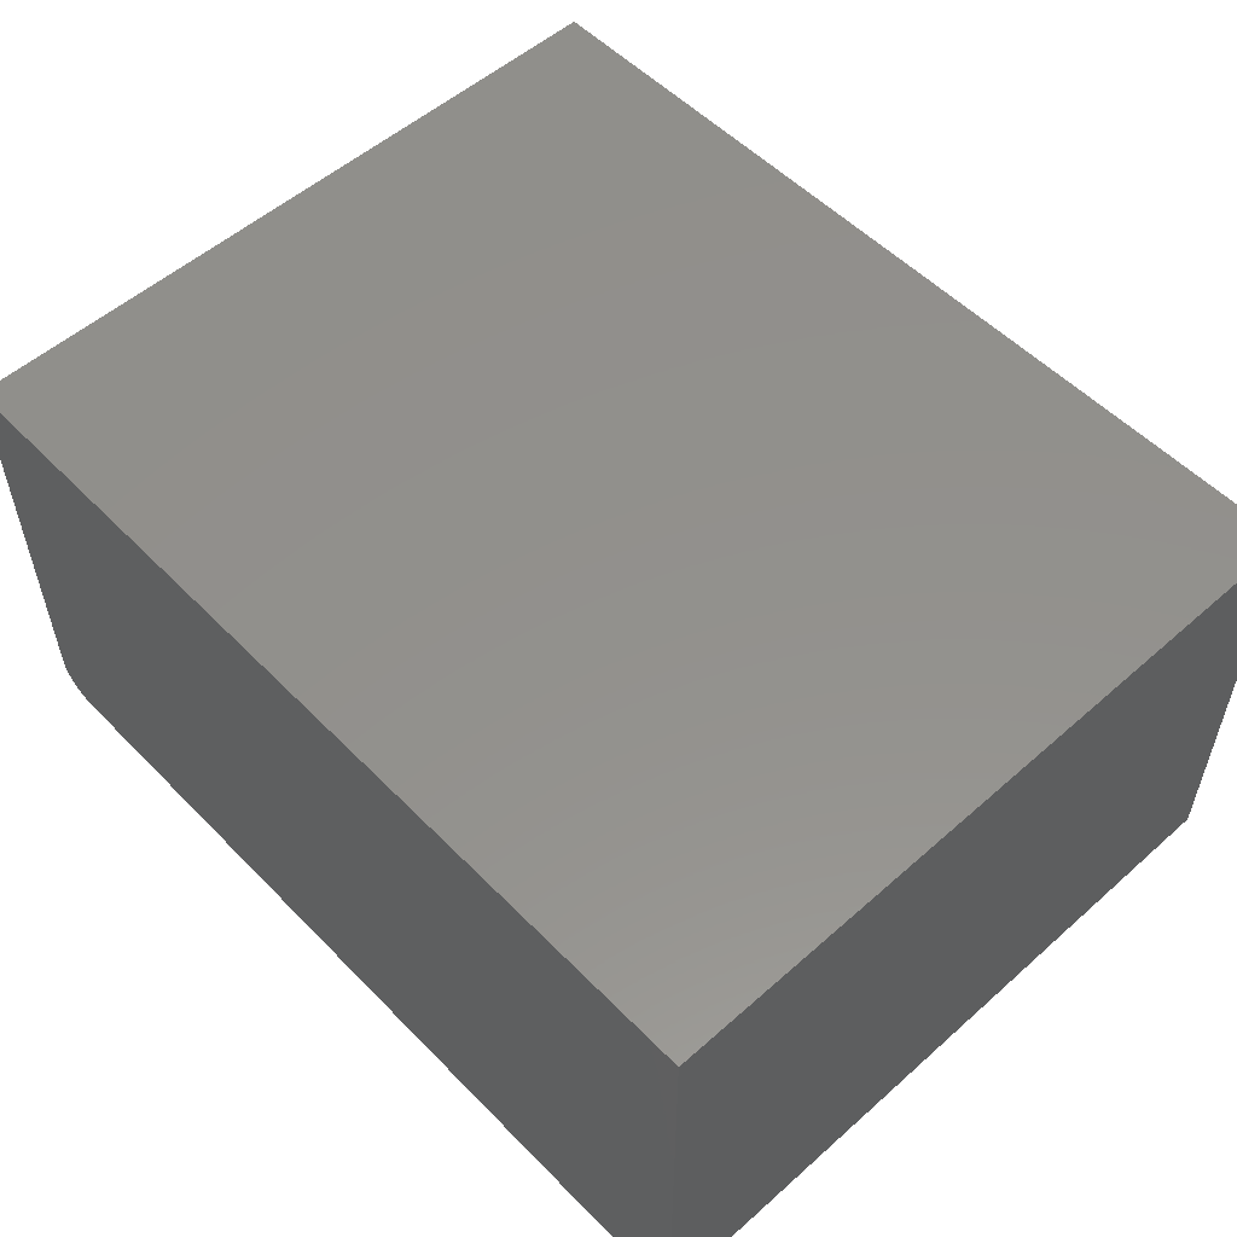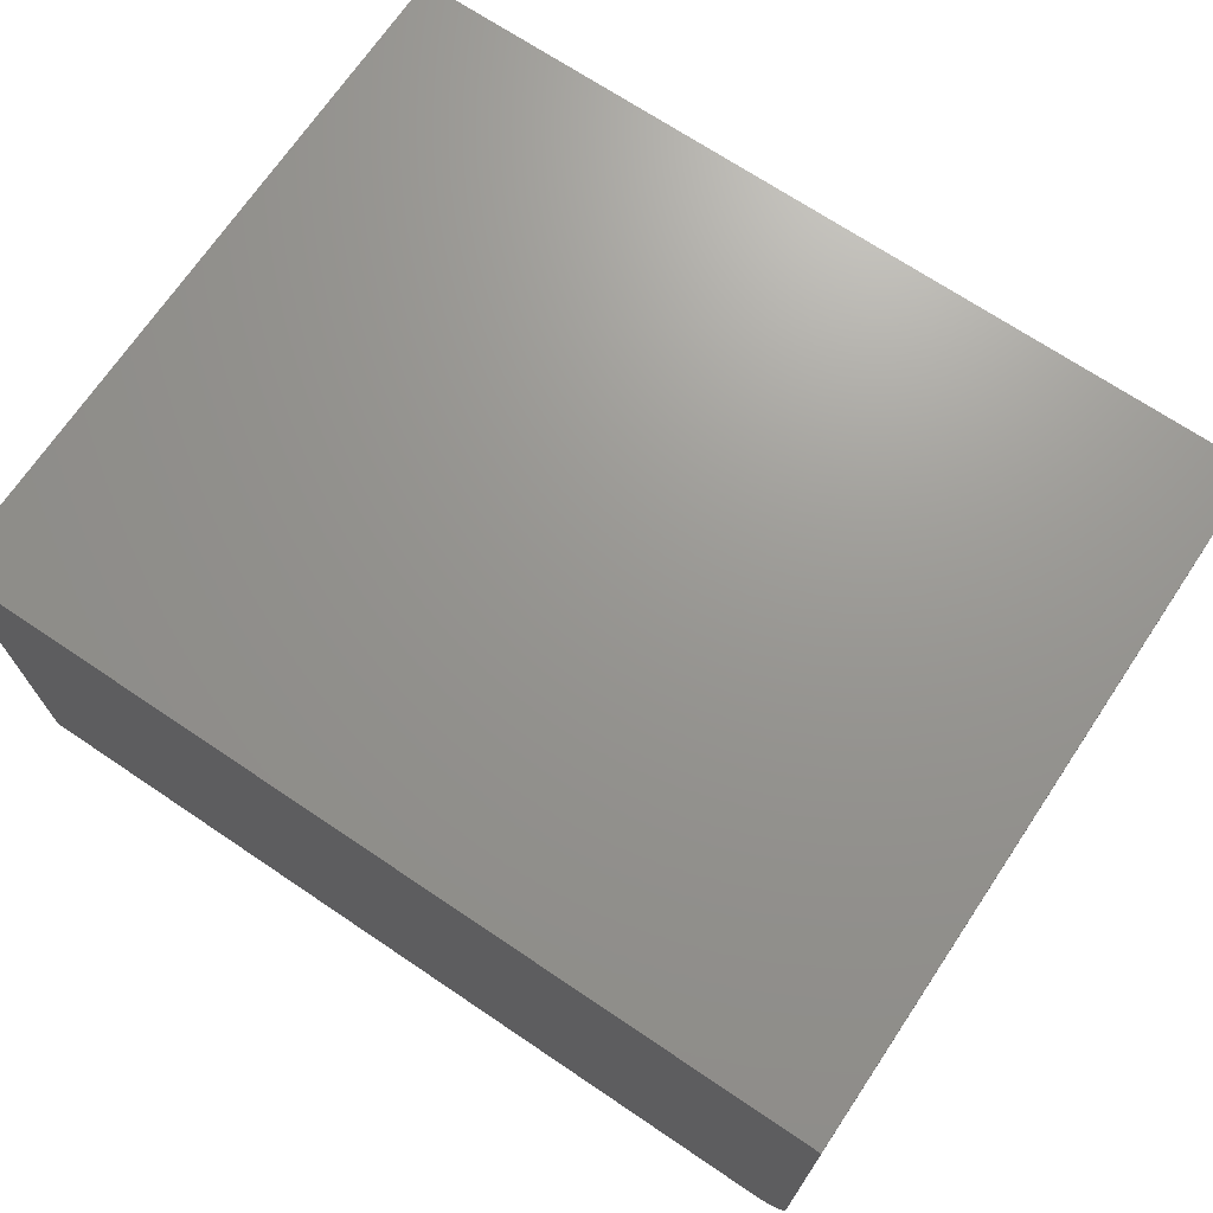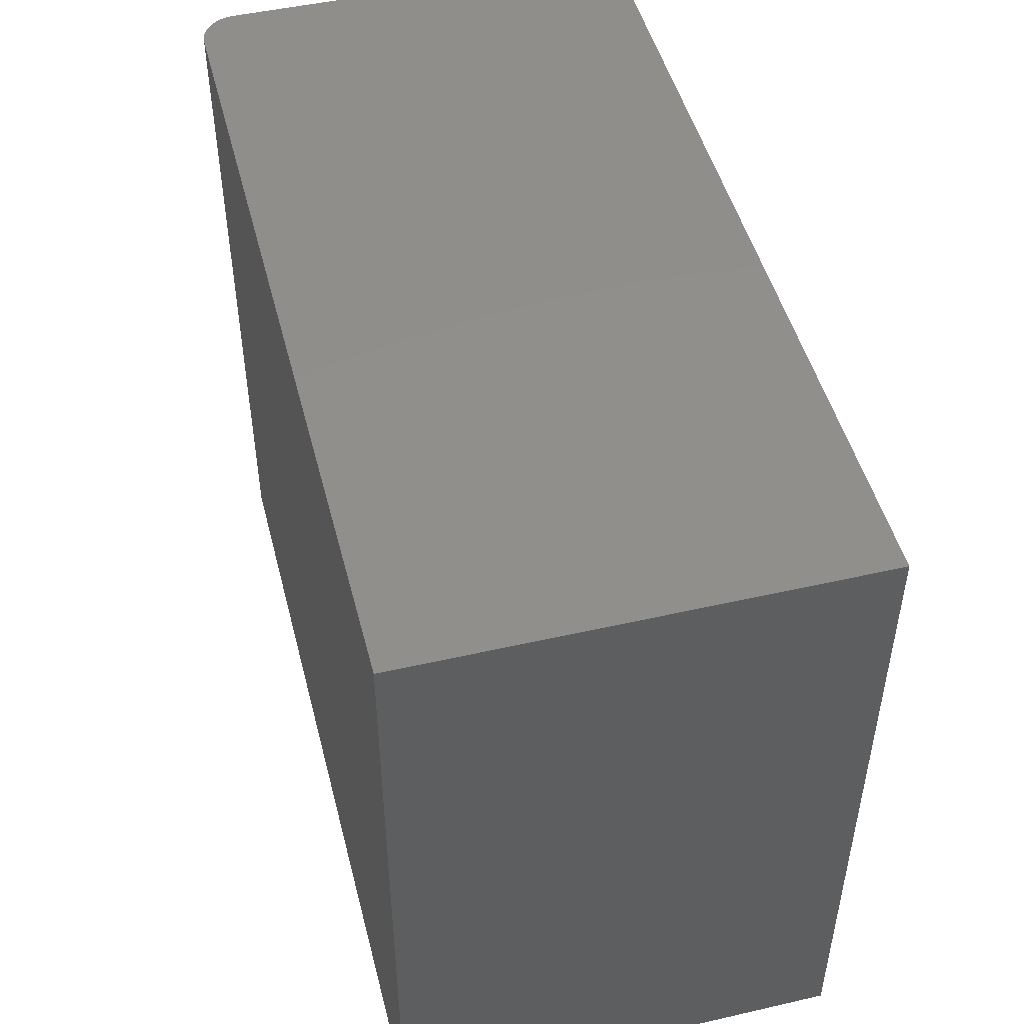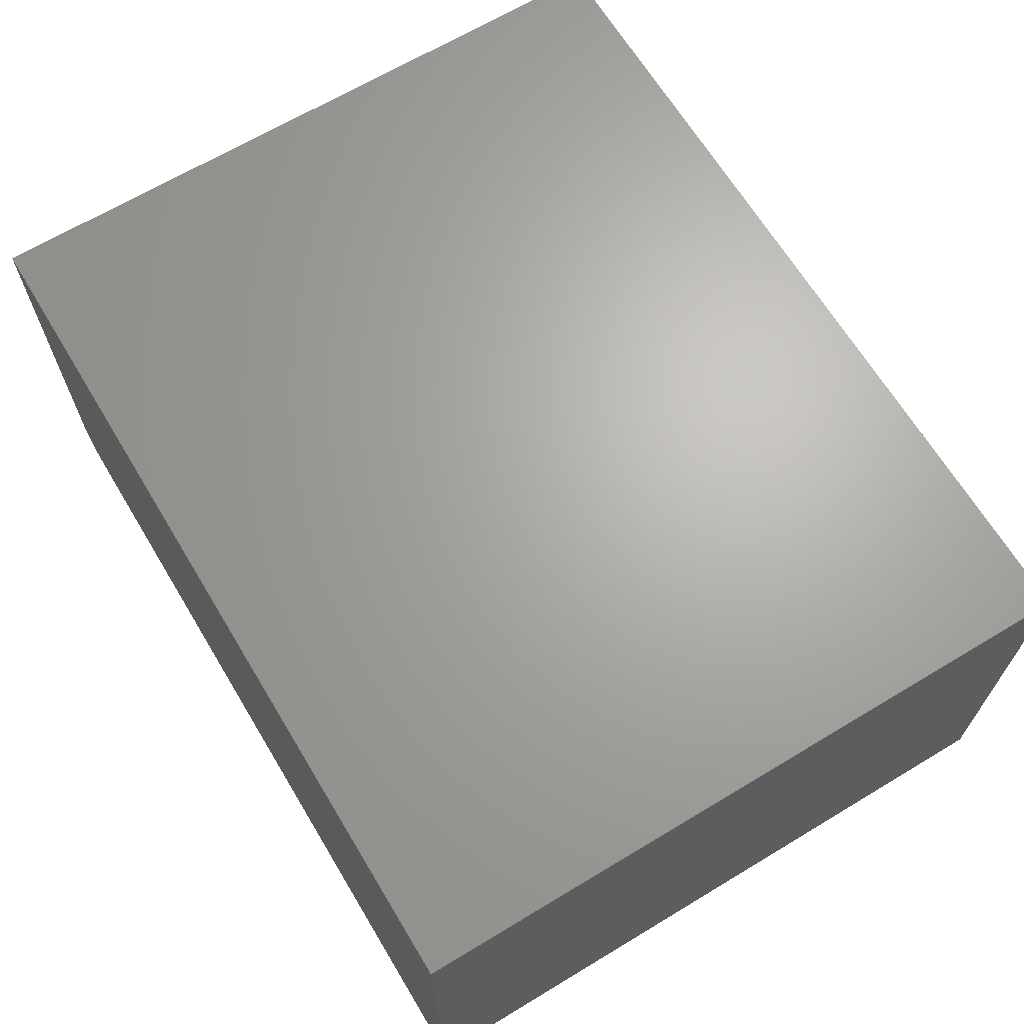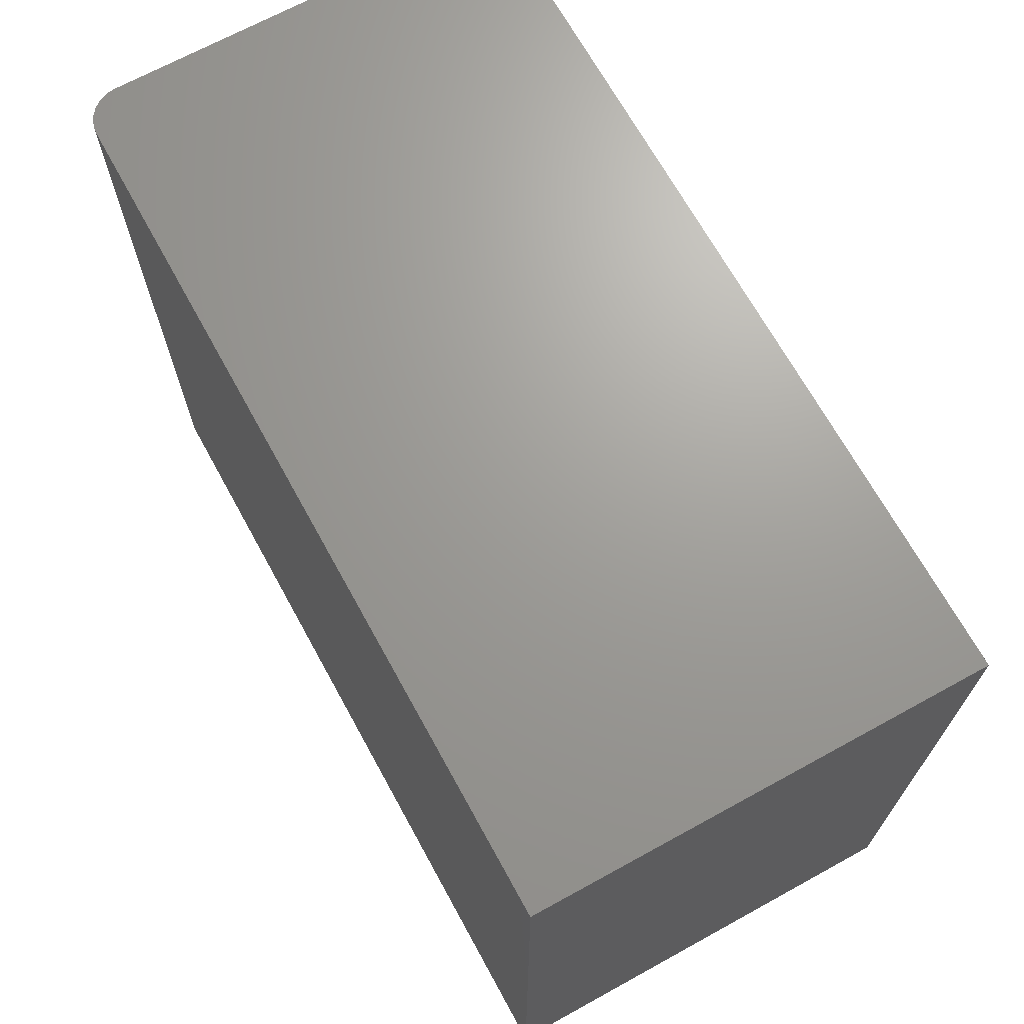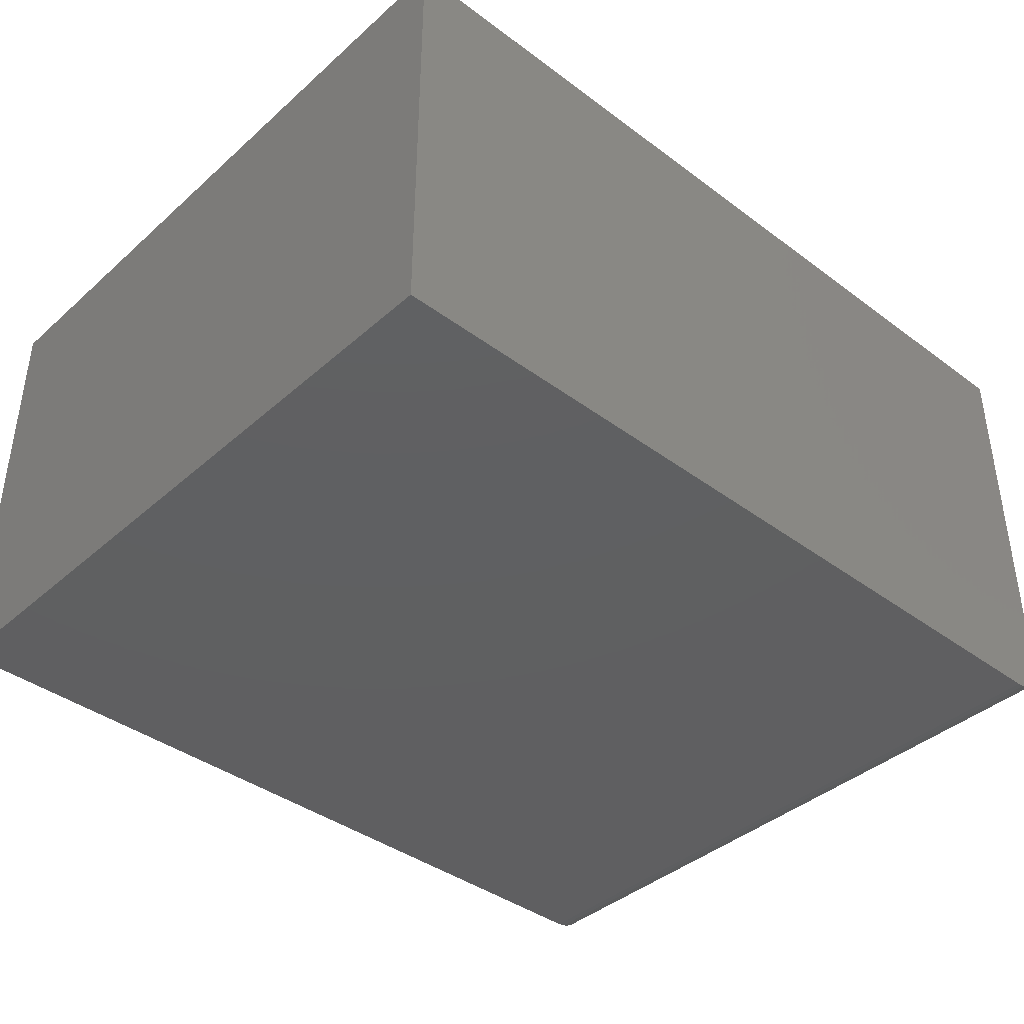
<metadata>
{"format":"stl","ext":"stl","renderer":"f3d","projection":"perspective","resolution":1024,"background":"white","views":[{"elev":54.3,"azim":-133.1,"up":"+Z"},{"elev":70.3,"azim":33.9,"up":"+Z"},{"elev":48.5,"azim":-104.3,"up":"+Y"},{"elev":66.5,"azim":-121.1,"up":"+Z"},{"elev":68.8,"azim":-118.8,"up":"+Y"},{"elev":-39.8,"azim":-42.6,"up":"+Z"}]}
</metadata>
<code>
# stl→obj: 24 verts, 44 faces
v 0 -0.6016 0
v 0 -0.001563 0
v 0.7188 -0.6016 0
v 0.7188 -0.001563 0
v 0.75 -0.001563 0.03125
v 0.7476 -0.001563 0.01929
v 0.75 -0.001563 0.3828
v 0.7494 -0.001563 0.02515
v 0.7361 -0.001563 0.005267
v 0.7307 -0.001563 0.002379
v 0.7447 -0.001563 0.01389
v 0.7408 -0.001563 0.009153
v 0 -0.001563 0.3828
v 0.7248 -0.001563 0.0006005
v 0.75 -0.6016 0.3828
v 0.75 -0.6016 0.03125
v 0.7476 -0.6016 0.01929
v 0.7494 -0.6016 0.02515
v 0 -0.6016 0.3828
v 0.7248 -0.6016 0.0006005
v 0.7307 -0.6016 0.002379
v 0.7361 -0.6016 0.005267
v 0.7408 -0.6016 0.009153
v 0.7447 -0.6016 0.01389
f 1 2 3
f 3 2 4
f 5 6 7
f 5 8 6
f 9 10 11
f 11 12 9
f 13 7 14
f 13 14 4
f 13 4 2
f 14 7 6
f 14 6 11
f 14 11 10
f 15 16 7
f 7 16 5
f 16 17 18
f 15 19 1
f 15 1 3
f 15 3 20
f 15 20 21
f 15 21 22
f 15 22 23
f 15 23 24
f 15 24 17
f 15 17 16
f 3 4 20
f 20 4 14
f 20 14 21
f 21 14 10
f 21 10 22
f 22 10 9
f 22 9 23
f 23 9 12
f 23 12 24
f 24 12 11
f 24 11 17
f 17 11 6
f 17 6 18
f 18 6 8
f 18 8 16
f 16 8 5
f 19 15 13
f 13 15 7
f 13 2 19
f 19 2 1

</code>
